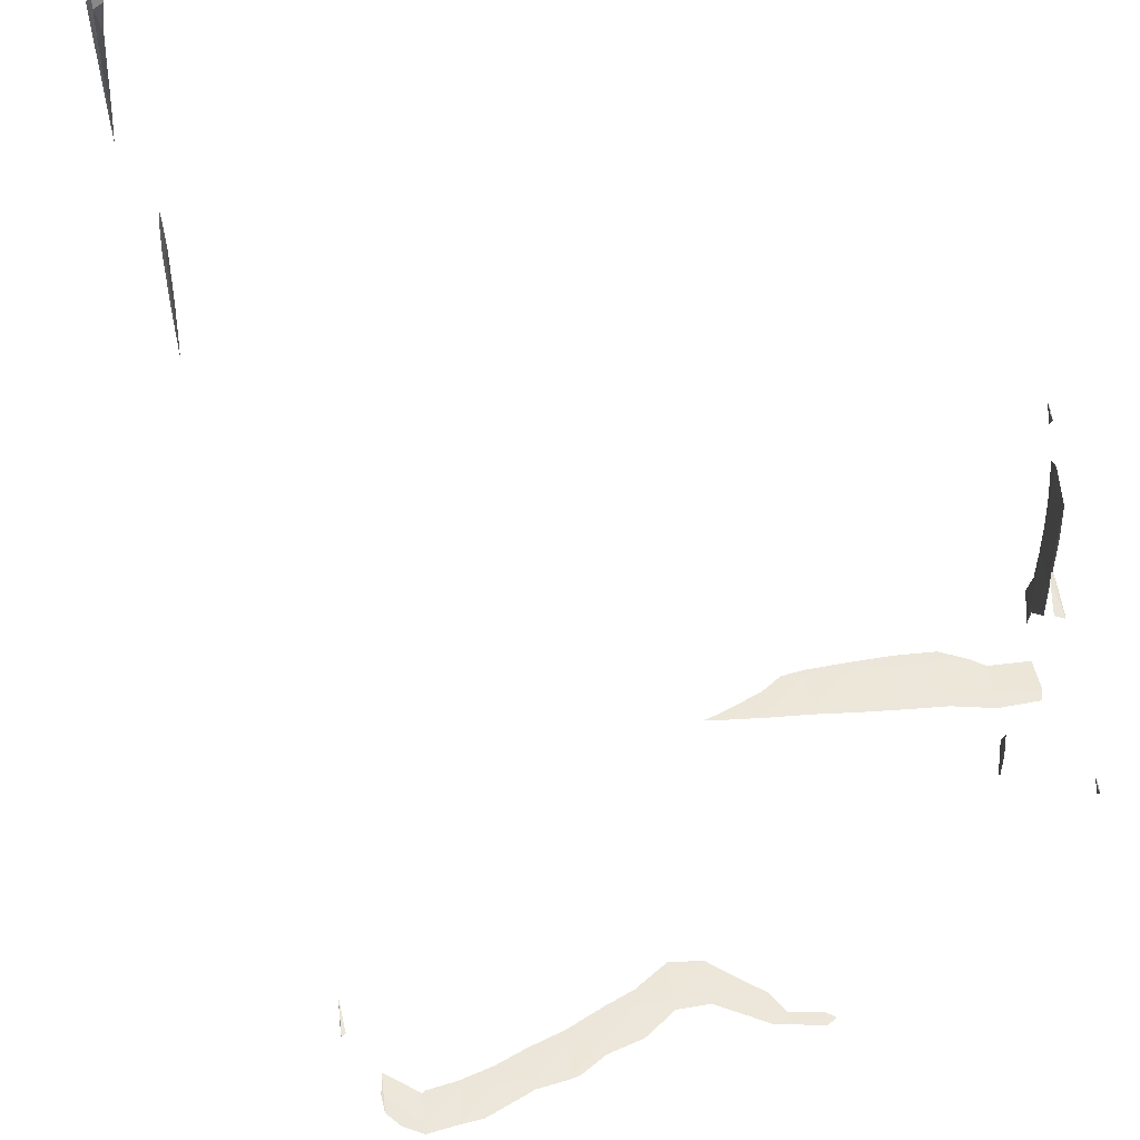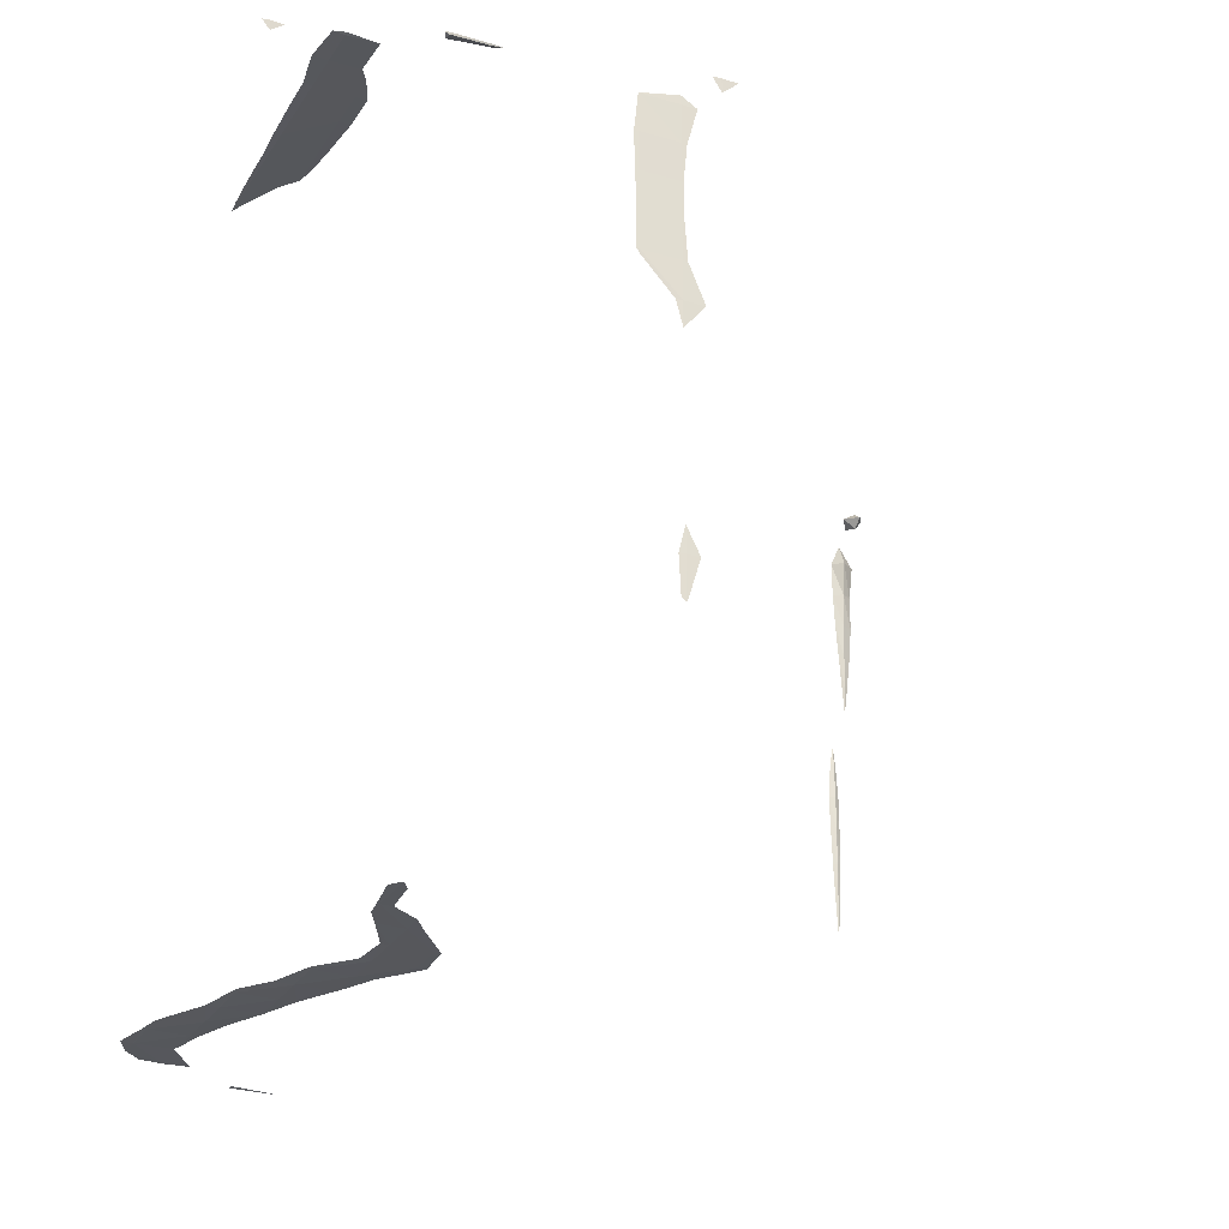
<metadata>
{"format":"obj","ext":"obj","renderer":"f3d","projection":"perspective","resolution":1024,"background":"white","views":[{"elev":50.3,"azim":173.6,"up":"+Z"},{"elev":-27.3,"azim":-115.1,"up":"+Z"}]}
</metadata>
<code>
v 119 20 124
v 119 20 123.9
v 119 19.96 124
v 119 20.12 124
v 119 20 125
v 119 19.66 125
v 119 20.17 125
v 119 20 125.7
v 119 20 131
v 119 20 130.3
v 119 19.46 131
v 119 20.18 131
v 119 20 132
v 119 19.88 132
v 119 21 131.9
v 119 21 132
v 119 21.07 132
v 119 20 133
v 119 19.94 133
v 119 21 133
v 119 21.07 133
v 119 20 134
v 119 19.96 134
v 119 21 134
v 119 21.1 134
v 119 20 135
v 119 19.86 135
v 119 21 135
v 119 21.13 135
v 119 20 136
v 119 19.6 136
v 119 21 136
v 119 21.02 136
v 119 19 137
v 119 19 136.6
v 119 18.58 137
v 119 20 136.2
v 119 19.23 137
v 119 21 136
v 119 19 137
v 119 20 124
v 119 20 125
v 119 20 131
v 119 20 132
v 119 21 132
v 119 20 133
v 119 21 133
v 119 20 134
v 119 21 134
v 119 20 135
v 119 21 135
v 119 20 136
v 119 21 136
v 120 29 136
v 120 29 135.8
v 120 28.68 136
v 120 29.19 136
v 119 19 137
v 120 24 137
v 120 24 137
v 120 23.7 137
v 120 25 137
v 120 25 136.9
v 120 25.12 137
v 120 29 136
v 120 24 137
v 120 25 137
v 120 29 136
v 120.1 24 137
v 120.2 25 137
v 120.9 27 137
v 121 27 137
v 121 26.19 137
v 121 27.29 137
v 121 27 137
v 122 27 137
v 122 26.22 137
v 122 27.39 137
v 122 27 137
v 122.3 26 137
v 123 26 137
v 123 25.71 137
v 123 27 137
v 123 27.22 137
v 123 26 137
v 123 27 137
v 123.7 24 119
v 124 24 119
v 124 23.79 119
v 124 24.23 119
v 124 24 119
v 124 26 137
v 124 25.71 137
v 124 27 137
v 124 27.2 137
v 124 26 137
v 124 27 137
v 125 24 119
v 125 23.7 119
v 125 24.07 119
v 125 24 119
v 125 26 137
v 125 25.79 137
v 125 27 137
v 125 27.16 137
v 125 26 137
v 125 27 137
v 125.4 23 119
v 126 23 119
v 126 22.61 119
v 125.5 24 119
v 126 23.72 119
v 126 23 119
v 126 26 137
v 126 25.89 137
v 126 27 137
v 126 27.11 137
v 126 26 137
v 126 27 137
v 126.8 22 119
v 127 22 119
v 127 21.83 119
v 127 23 119
v 127 23.2 119
v 127 22 119
v 127 23 119
v 126.5 26 137
v 127 26.37 137
v 127 27 137
v 127 27.09 137
v 127 27 137
v 128 22 119
v 128 21.76 119
v 128 23 119
v 128 23.28 119
v 128 22 119
v 128 23 119
v 128 27 137
v 128 26.86 137
v 128 27.04 137
v 128 27 137
v 128.3 22 119
v 129 22.53 119
v 129 23 119
v 128.8 24 119
v 129 24 119
v 129 24.09 119
v 129 23 119
v 129 24 119
v 128.4 27 137
v 130 23 119
v 130 23.02 119
v 130 24 119
v 130 24.45 119
v 130 24 119
v 131 24 119
v 131 23.57 119
v 130.8 25 119
v 131 25 119
v 131 25.08 119
v 131 24 119
v 131 25 119
v 132 24 119
v 132 23.97 119
v 132 25 119
v 132 25.29 119
v 132 24 119
v 132 25 119
v 132.1 24 119
v 133 24.45 119
v 133 25 119
v 133 25.8 119
v 133 25 119
v 134 25 119
v 134 24.8 119
v 133.4 26 119
v 134 26 119
v 134 26.1 119
v 134 25 119
v 134 26 119
v 134.9 25 119
v 135 25.07 119
v 135 26 119
v 135 26.3 119
v 135 26 119
v 135.1 25 119
v 136 25 119
v 136 24.32 119
v 135.6 26 119
v 136 25.55 119
v 136 25 119
v 137 22 119
v 137 22 119
v 137 21.89 119
v 136.9 23 119
v 137 23 119
v 137 23.13 119
v 136.1 25 119
v 137 22 119
v 137 23 119
v 137 22 119
v 137 23 119
v 140 5 127
v 140 5 126.8
v 140 4.985 127
v 140 5.012 127
v 140 5 128
v 140 4.914 128
v 140 5.065 128
v 139.9 5 129
v 140 4.874 129
v 140 5.111 129
v 139.9 5 130
v 140 4.867 130
v 140 5.145 130
v 139.9 5 131
v 140 4.873 131
v 140 5.168 131
v 140 5 132
v 140 4.934 132
v 140 5.096 132
v 140 5 132.5
v 139.7 4 140
v 140 4 139.8
v 140 3.811 140
v 140 4.377 140
v 140 4 140.2
v 140 5 127
v 140 5 128
v 140.1 5 129
v 140.1 5 130
v 140.1 5 131
v 140 5 132
v 141 4 135
v 141 4 134.2
v 141 3.898 135
v 141 4.06 135
v 140.9 4 136
v 141 3.786 136
v 141 4.135 136
v 140.9 4 137
v 141 3.705 137
v 141 4.208 137
v 140.8 4 138
v 141 3.703 138
v 141 4.263 138
v 140.7 4 139
v 141 3.595 139
v 141 4.274 139
v 140.6 4 140
v 141 4 139.7
v 141 4 135
v 141.1 4 136
v 141.1 4 137
v 141.1 4 138
v 141.2 4 139
f 3 2 1
f 4 1 2
f 3 1 5
f 3 5 6
f 1 4 7
f 1 7 5
f 8 6 5
f 8 5 7
f 11 10 9
f 12 9 10
f 11 9 13
f 11 13 14
f 9 12 15
f 16 9 15
f 13 9 16
f 17 16 15
f 14 13 18
f 14 18 19
f 20 13 16
f 18 13 20
f 16 17 21
f 16 21 20
f 19 18 22
f 19 22 23
f 24 18 20
f 22 18 24
f 20 21 25
f 20 25 24
f 23 22 26
f 23 26 27
f 28 22 24
f 26 22 28
f 24 25 29
f 24 29 28
f 27 26 30
f 27 30 31
f 32 26 28
f 30 26 32
f 28 29 33
f 28 33 32
f 36 35 34
f 31 30 37
f 35 38 34
f 37 30 32
f 37 32 39
f 39 32 33
f 40 36 34
f 40 34 38
f 3 41 2
f 41 4 2
f 6 42 41
f 6 41 3
f 42 7 4
f 42 4 41
f 8 42 6
f 42 8 7
f 11 43 10
f 43 12 10
f 14 44 43
f 14 43 11
f 45 15 12
f 43 45 12
f 44 45 43
f 45 17 15
f 19 46 44
f 19 44 14
f 44 47 45
f 44 46 47
f 47 21 17
f 47 17 45
f 23 48 46
f 23 46 19
f 46 49 47
f 46 48 49
f 49 25 21
f 49 21 47
f 27 50 48
f 27 48 23
f 48 51 49
f 48 50 51
f 51 29 25
f 51 25 49
f 31 52 50
f 31 50 27
f 50 53 51
f 50 52 53
f 53 33 29
f 53 29 51
f 56 55 54
f 57 54 55
f 36 58 35
f 37 52 31
f 38 35 58
f 52 37 39
f 52 39 53
f 53 39 33
f 61 60 59
f 63 62 59
f 63 59 60
f 64 62 63
f 65 56 54
f 65 54 57
f 40 58 36
f 58 40 38
f 66 61 59
f 66 59 62
f 66 62 67
f 67 62 64
f 56 68 55
f 68 57 55
f 61 69 60
f 70 63 60
f 70 60 69
f 70 64 63
f 73 72 71
f 74 71 72
f 65 68 56
f 68 65 57
f 66 69 61
f 69 66 67
f 69 67 70
f 70 67 64
f 75 73 71
f 75 71 74
f 77 76 72
f 77 72 73
f 74 72 76
f 74 76 78
f 79 77 73
f 79 73 75
f 75 74 78
f 75 78 79
f 82 81 80
f 76 77 80
f 81 76 80
f 83 76 81
f 78 76 83
f 78 83 84
f 85 82 80
f 85 80 77
f 79 85 77
f 86 85 79
f 79 78 84
f 79 84 86
f 89 88 87
f 90 87 88
f 91 89 87
f 91 87 90
f 93 92 81
f 93 81 82
f 81 94 83
f 92 94 81
f 84 83 94
f 84 94 95
f 96 93 82
f 96 82 85
f 97 85 86
f 97 96 85
f 86 84 95
f 86 95 97
f 99 98 88
f 99 88 89
f 90 88 98
f 90 98 100
f 101 99 89
f 101 89 91
f 91 90 100
f 91 100 101
f 103 102 92
f 103 92 93
f 92 104 94
f 102 104 92
f 95 94 104
f 95 104 105
f 106 103 93
f 106 93 96
f 107 96 97
f 107 106 96
f 97 95 105
f 97 105 107
f 110 109 108
f 109 99 108
f 109 98 99
f 109 112 111
f 98 109 111
f 111 100 98
f 113 110 108
f 113 111 112
f 113 101 111
f 113 108 99
f 101 113 99
f 111 101 100
f 115 114 102
f 115 102 103
f 102 116 104
f 114 116 102
f 105 104 116
f 105 116 117
f 118 115 103
f 118 103 106
f 119 106 107
f 119 118 106
f 107 105 117
f 107 117 119
f 122 121 120
f 109 110 120
f 121 109 120
f 123 109 121
f 112 109 123
f 112 123 124
f 125 122 120
f 125 120 110
f 113 125 110
f 126 125 113
f 113 112 124
f 113 124 126
f 115 127 114
f 114 127 128
f 129 114 128
f 116 114 129
f 117 116 129
f 117 129 130
f 118 127 115
f 131 128 127
f 118 131 127
f 119 131 118
f 119 117 130
f 119 130 131
f 133 132 121
f 133 121 122
f 121 134 123
f 132 134 121
f 124 123 134
f 124 134 135
f 136 133 122
f 136 122 125
f 137 125 126
f 137 136 125
f 126 124 135
f 126 135 137
f 139 138 129
f 139 129 128
f 130 129 138
f 130 138 140
f 141 139 128
f 141 128 131
f 131 130 140
f 131 140 141
f 133 142 132
f 132 142 143
f 144 132 143
f 134 132 144
f 146 145 135
f 134 146 135
f 144 146 134
f 147 145 146
f 136 142 133
f 148 143 142
f 136 148 142
f 137 148 136
f 137 135 145
f 149 137 145
f 148 137 149
f 149 145 147
f 139 150 138
f 150 140 138
f 141 150 139
f 150 141 140
f 143 151 144
f 144 151 152
f 153 144 152
f 146 144 153
f 147 146 153
f 147 153 154
f 148 151 143
f 155 152 151
f 148 155 151
f 149 155 148
f 149 147 154
f 149 154 155
f 157 156 153
f 157 153 152
f 159 158 154
f 153 159 154
f 156 159 153
f 160 158 159
f 161 157 152
f 161 152 155
f 155 154 158
f 162 155 158
f 161 155 162
f 162 158 160
f 164 163 156
f 164 156 157
f 156 165 159
f 163 165 156
f 160 159 165
f 160 165 166
f 167 164 157
f 167 157 161
f 168 161 162
f 168 167 161
f 162 160 166
f 162 166 168
f 164 169 163
f 163 169 170
f 171 163 170
f 165 163 171
f 166 165 171
f 166 171 172
f 167 169 164
f 173 170 169
f 167 173 169
f 168 173 167
f 168 166 172
f 168 172 173
f 175 174 171
f 175 171 170
f 177 176 172
f 171 177 172
f 174 177 171
f 178 176 177
f 179 175 170
f 179 170 173
f 173 172 176
f 180 173 176
f 179 173 180
f 180 176 178
f 175 181 174
f 174 181 182
f 183 174 182
f 177 174 183
f 178 177 183
f 178 183 184
f 179 181 175
f 185 182 181
f 179 185 181
f 180 185 179
f 180 178 184
f 180 184 185
f 188 187 186
f 187 182 186
f 187 183 182
f 187 190 189
f 183 187 189
f 189 184 183
f 191 188 186
f 191 189 190
f 191 185 189
f 191 186 182
f 185 191 182
f 189 185 184
f 194 193 192
f 196 195 192
f 196 192 193
f 197 195 196
f 188 198 187
f 198 190 187
f 199 194 192
f 199 192 195
f 199 195 200
f 200 195 197
f 191 198 188
f 198 191 190
f 194 201 193
f 202 196 193
f 202 193 201
f 202 197 196
f 199 201 194
f 201 199 200
f 201 200 202
f 202 200 197
f 205 204 203
f 206 203 204
f 205 203 207
f 205 207 208
f 203 206 209
f 203 209 207
f 208 207 210
f 208 210 211
f 207 209 212
f 207 212 210
f 211 210 213
f 211 213 214
f 210 212 215
f 210 215 213
f 214 213 216
f 214 216 217
f 213 215 218
f 213 218 216
f 217 216 219
f 217 219 220
f 216 218 221
f 216 221 219
f 222 220 219
f 222 219 221
f 225 224 223
f 226 223 224
f 227 225 223
f 227 223 226
f 205 228 204
f 228 206 204
f 208 229 228
f 208 228 205
f 229 209 206
f 229 206 228
f 211 230 229
f 211 229 208
f 230 212 209
f 230 209 229
f 214 231 230
f 214 230 211
f 231 215 212
f 231 212 230
f 217 232 231
f 217 231 214
f 232 218 215
f 232 215 231
f 220 233 232
f 220 232 217
f 233 221 218
f 233 218 232
f 222 233 220
f 233 222 221
f 236 235 234
f 237 234 235
f 236 234 238
f 236 238 239
f 234 237 240
f 234 240 238
f 239 238 241
f 239 241 242
f 238 240 243
f 238 243 241
f 242 241 244
f 242 244 245
f 241 243 246
f 241 246 244
f 245 244 247
f 245 247 248
f 244 246 249
f 244 249 247
f 224 225 250
f 247 251 248
f 247 249 251
f 224 250 226
f 227 250 225
f 250 227 226
f 236 252 235
f 252 237 235
f 239 253 252
f 239 252 236
f 253 240 237
f 253 237 252
f 242 254 253
f 242 253 239
f 254 243 240
f 254 240 253
f 245 255 254
f 245 254 242
f 255 246 243
f 255 243 254
f 248 256 255
f 248 255 245
f 256 249 246
f 256 246 255
f 251 256 248
f 256 251 249

</code>
